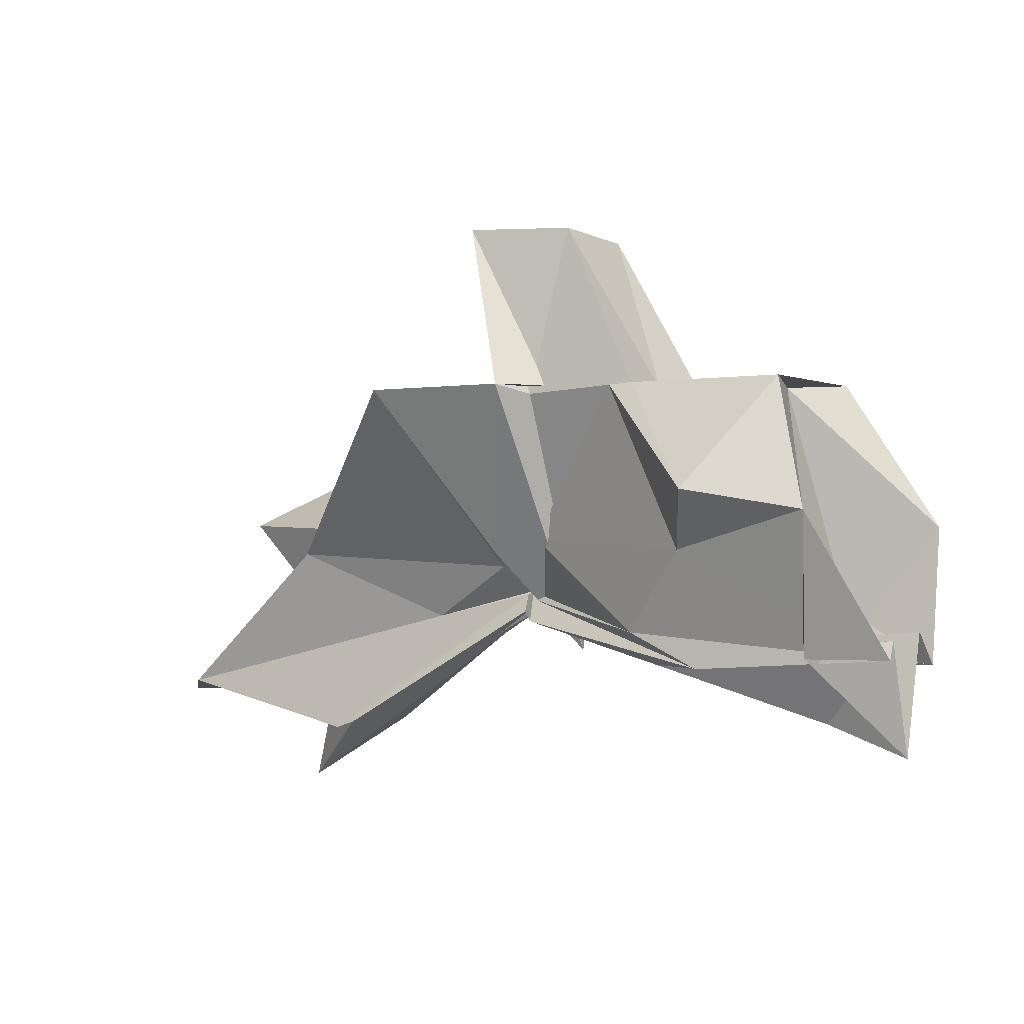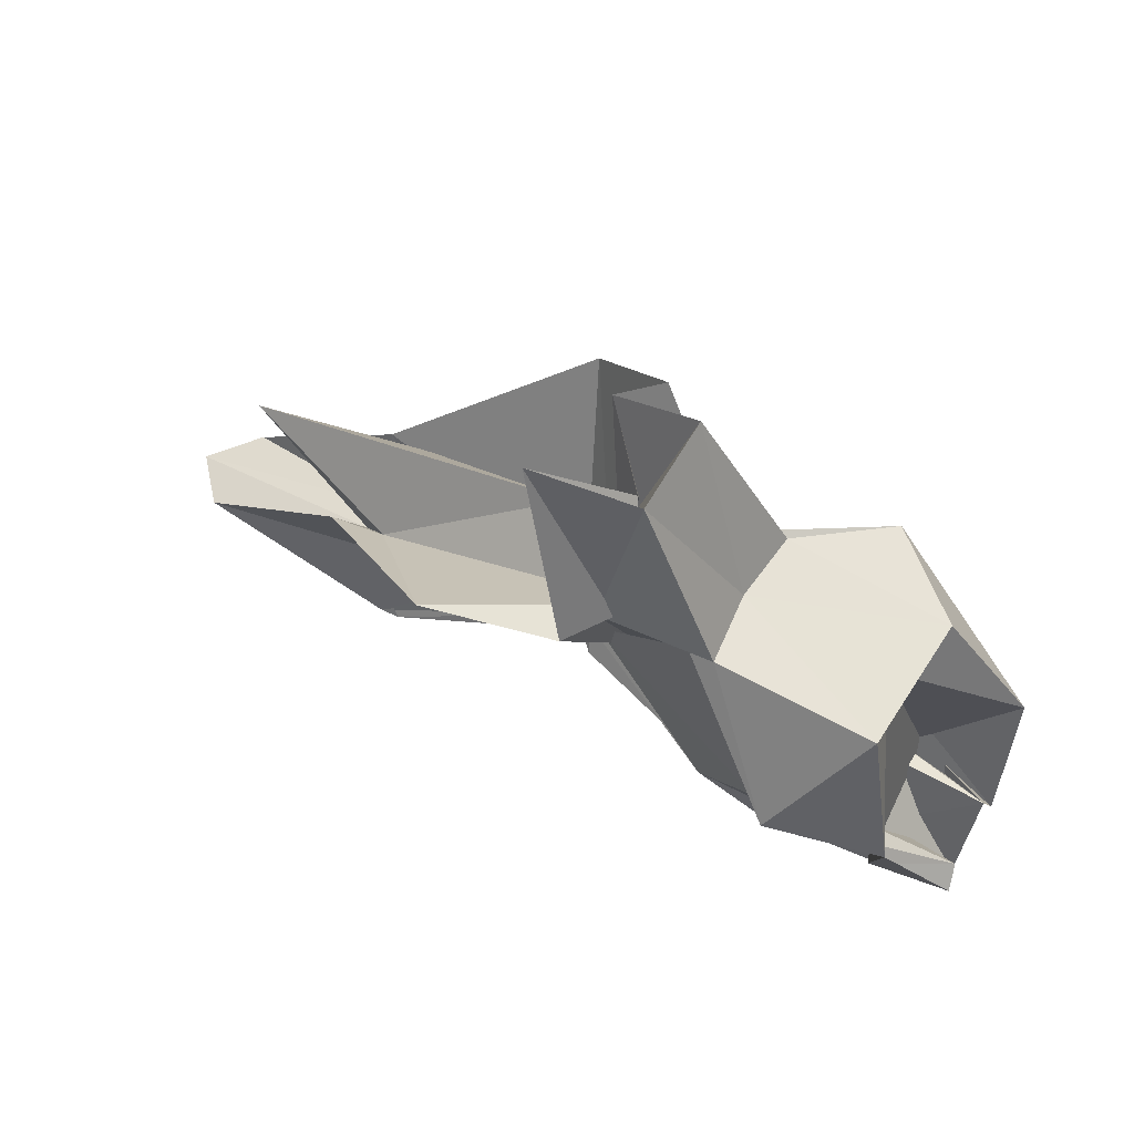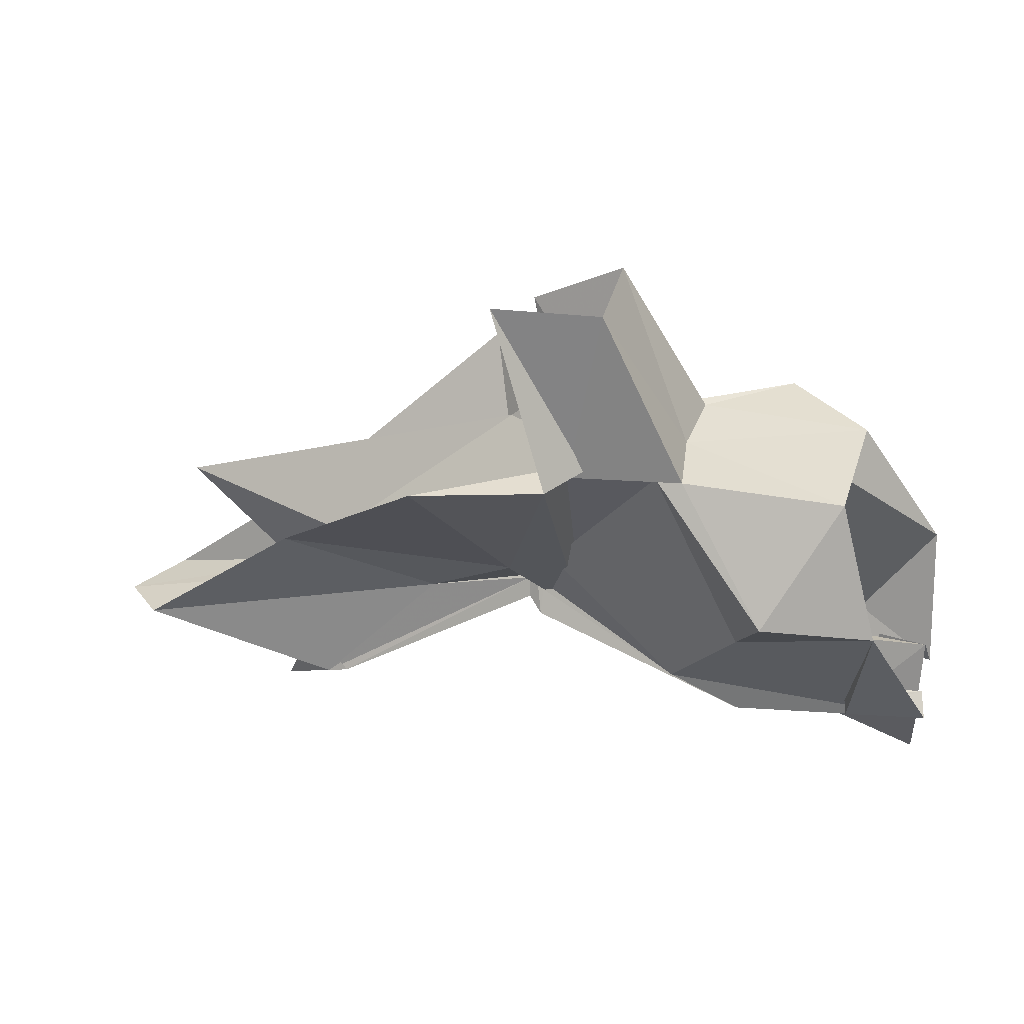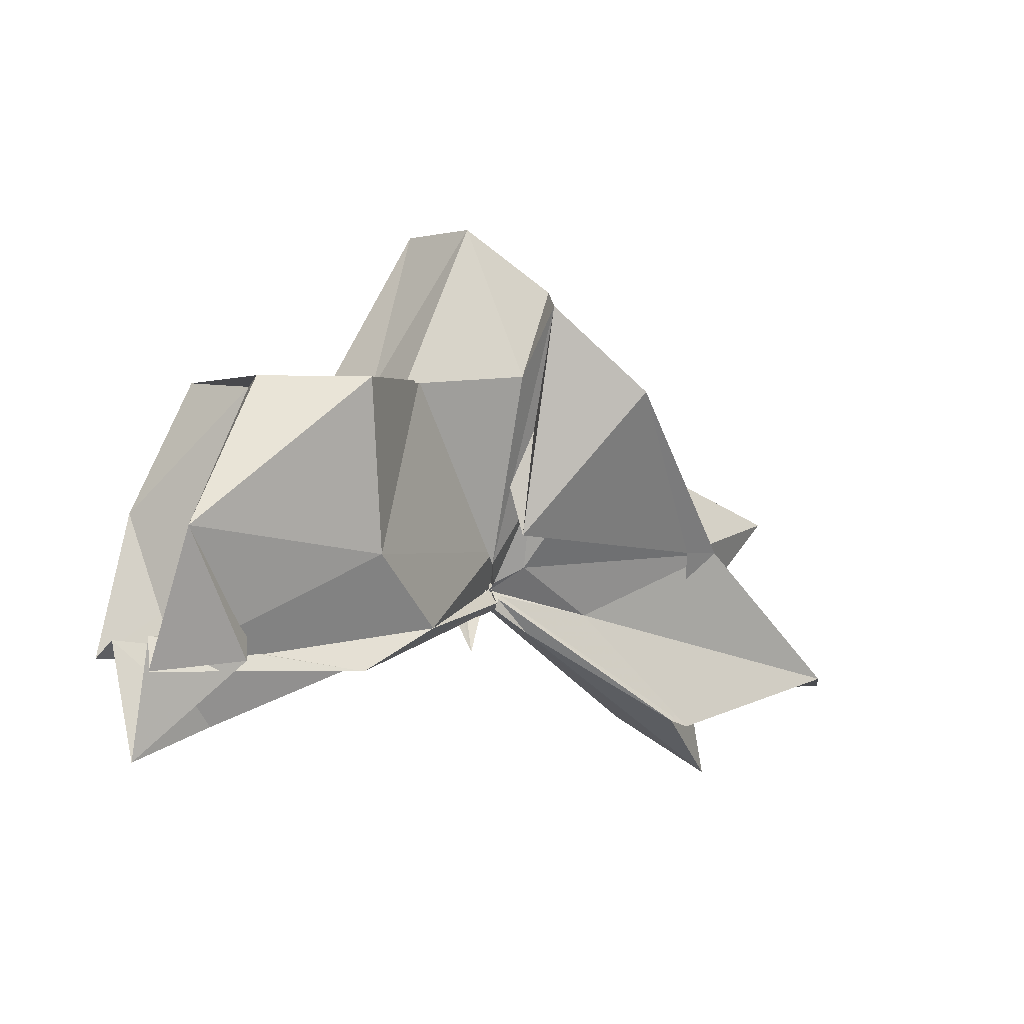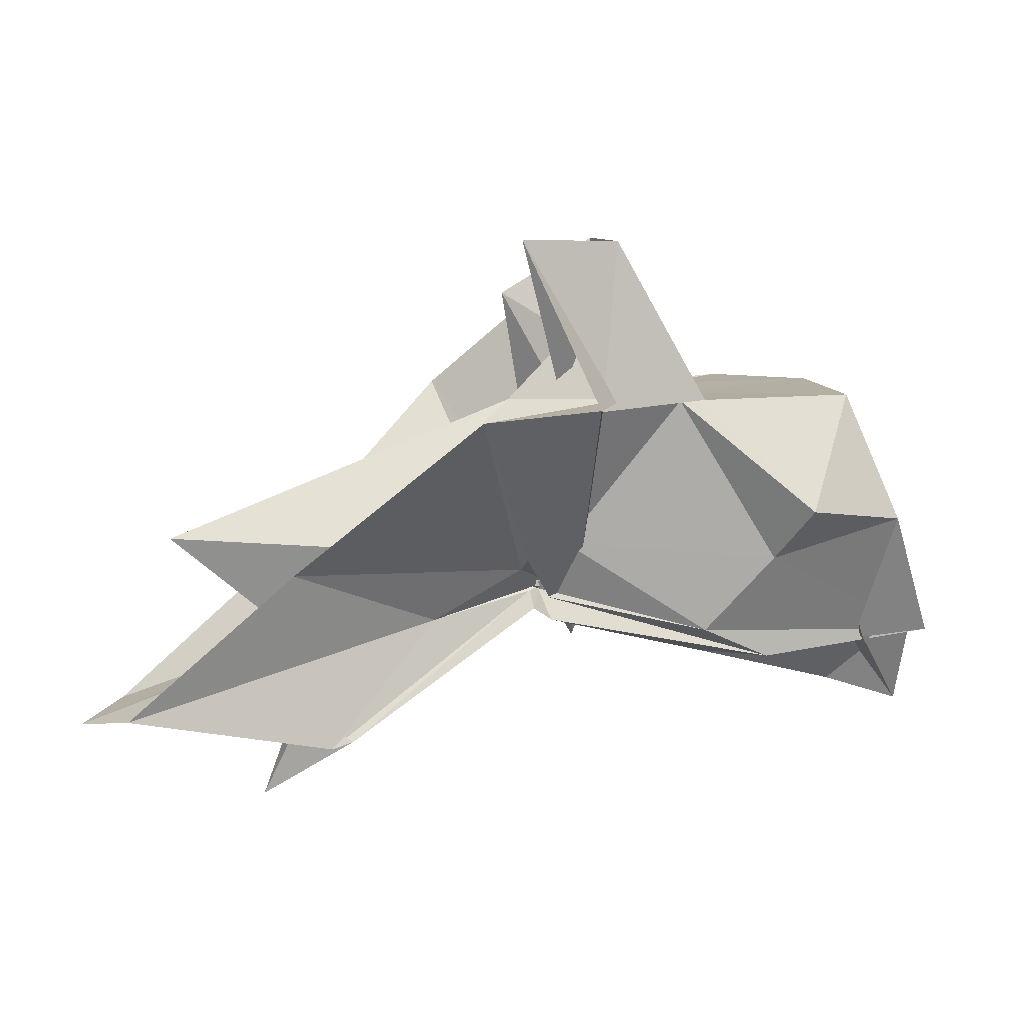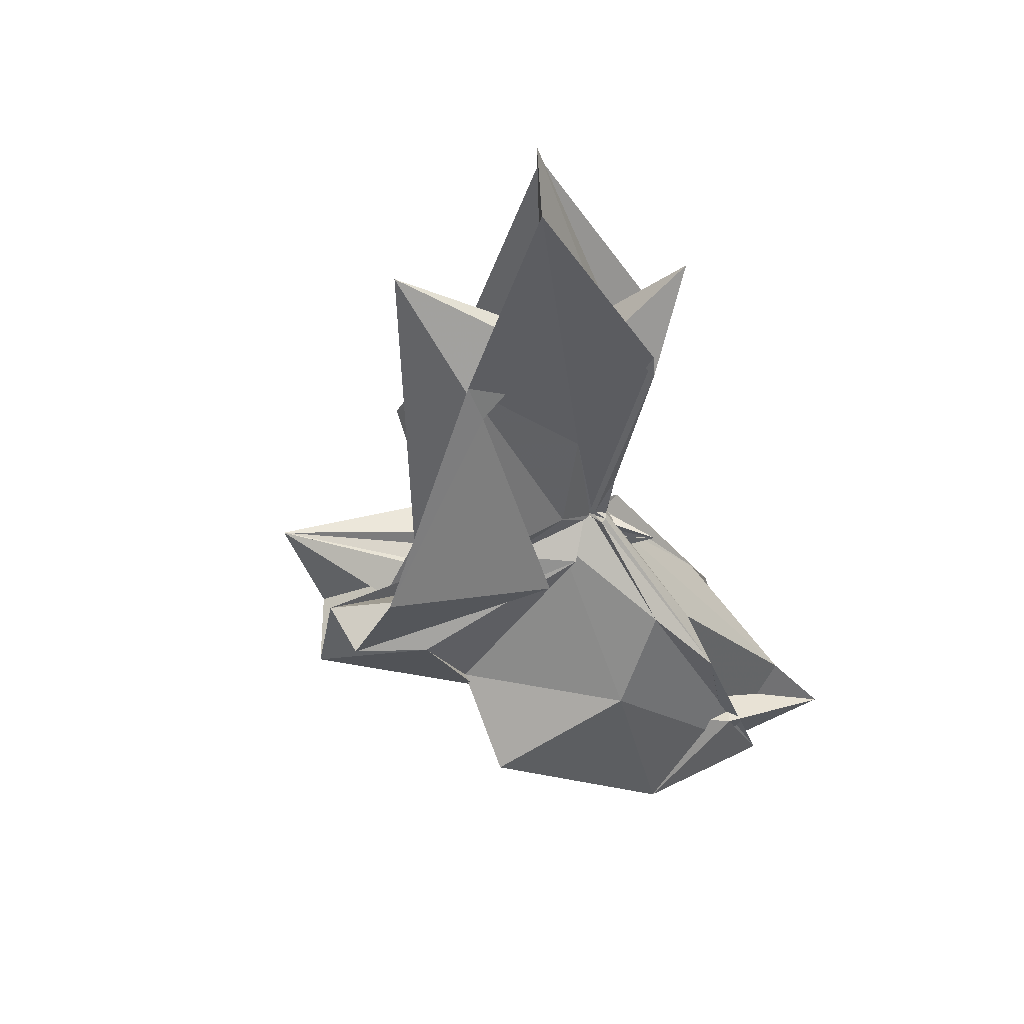
<metadata>
{"format":"obj","ext":"obj","renderer":"f3d","projection":"perspective","resolution":1024,"background":"white","views":[{"elev":-1.5,"azim":-145.3,"up":"+Z"},{"elev":63.5,"azim":-149.6,"up":"+Z"},{"elev":37.8,"azim":-165.6,"up":"+Z"},{"elev":-1.3,"azim":-37.7,"up":"+Z"},{"elev":11.9,"azim":166.2,"up":"+Z"},{"elev":-44.9,"azim":111.1,"up":"+Y"}]}
</metadata>
<code>
v -0.4037 -0.00173 0.2456
v -0.3846 -0.003877 0.0498
v -0.03966 -0.00399 0.1313
v -0.2001 0.04625 0.1248
v -0.2985 0.1349 0.2484
v -0.3628 0.03486 0.1018
v -0.4207 -0.02296 0.01284
v -0.5 0.05987 0.2497
v -0.608 0.1255 0.1536
v -0.6636 0.05649 0.2491
v -0.669 -0.06235 0.2475
v -0.5951 -0.1217 0.2464
v -0.5061 -0.06195 0.2514
v -0.4088 -0.03895 0.09254
v -0.37 -0.04543 0.1509
v -0.3082 -0.1349 0.247
v -0.1838 -0.05332 0.1028
v -0.1533 0.01078 0.03319
v -0.1445 0.04481 0.1017
v -0.3604 0.01914 0.08984
v -0.3846 -0.0003678 0.07497
v -0.4016 0.02488 0.1143
v -0.5844 0.0878 0.1041
v -0.704 0.0928 0.1362
v -0.6416 -0.003171 0.2432
v -0.7444 -0.08661 0.1238
v -0.5673 -0.09527 0.101
v -0.3945 -0.0214 0.1035
v -0.3845 -0.008985 0.07458
v -0.3614 -0.02453 0.08884
v -0.1457 -0.05139 0.1023
v -0.156 -0.0171 0.03158
v 0.006023 0.03781 -0.02571
v -0.2801 0.006976 0.04322
v -0.3857 -0.004993 0.06898
v -0.3791 -0.001386 0.06651
v -0.5259 0.06653 0.03331
v -0.7582 0.04641 0.01422
v -0.6879 0.05868 0.01408
v -0.6786 -0.06425 0.01418
v -0.7562 -0.0433 0.007262
v -0.4931 -0.06509 0.03685
v -0.3775 0.005099 0.06974
v -0.3857 -0.003007 0.06786
v -0.2804 -0.01336 0.04328
v 0.005564 -0.04453 -0.0258
v 0.0455 -0.003768 -0.03671
v -0.1772 0.0378 -0.06514
v -0.374 -0.001705 0.06399
v -0.3817 0.0013 0.06601
v -0.3888 0.00676 0.05892
v -0.5881 0.06366 0.003394
v -0.7526 0.02808 0.02991
v -0.7504 -0.003529 -0.06875
v -0.7499 -0.03087 0.03546
v -0.5698 -0.07268 0.0024
v -0.3872 -0.01677 0.05629
v -0.3827 0.0003013 0.07358
v -0.374 -0.005491 0.06267
v -0.1771 -0.0445 -0.06521
v -0.1556 -0.02383 -0.03135
v -0.1559 0.01647 -0.03115
v -0.3544 -0.007439 0.2465
v -0.451 0.04538 0.2508
v -0.4116 0.1059 0.2506
v -0.4236 0.06908 0.2435
v -0.5235 0.06026 0.2496
v -0.5157 -0.003085 0.2477
v -0.522 -0.0646 0.2478
v -0.4189 -0.09615 0.2573
v -0.3885 -0.1029 0.3214
v -0.401 -0.07366 0.118
v -0.4139 -0.01037 0.3052
v -0.3517 0.05712 0.3982
v -0.4448 0.03971 0.394
v -0.444 -0.04785 0.3908
v -0.3613 -0.06112 0.3397
v -0.1963 0.03847 -0.0594
v -0.3761 0.006839 0.04844
v -0.3896 0.01909 0.03977
v -0.5316 0.03346 0.004621
v -0.678 -0.003812 -0.04346
v -0.5305 -0.03649 0.01291
v -0.3858 -0.01352 0.0521
v -0.3784 -0.007859 0.05994
v -0.1973 -0.04532 -0.05878
v -0.1189 -0.003829 -0.1165
v -0.3448 -0.0002458 0.02877
v -0.3832 -0.0004619 0.05458
v -0.4086 -0.003785 0.04741
v -0.3834 -0.008407 0.05053
v -0.3447 -0.006775 0.02779
f 3 18 4
f 4 18 19
f 4 19 5
f 5 19 20
f 5 20 6
f 6 20 21
f 6 21 7
f 7 21 22
f 7 22 8
f 8 22 23
f 8 23 9
f 9 23 24
f 9 24 10
f 10 24 25
f 10 25 11
f 11 25 26
f 11 26 12
f 12 26 27
f 12 27 13
f 13 27 28
f 13 28 14
f 14 28 29
f 14 29 15
f 15 29 30
f 15 30 16
f 16 30 31
f 16 31 17
f 17 31 32
f 17 32 3
f 3 32 18
f 18 33 19
f 19 33 34
f 19 34 20
f 20 34 35
f 20 35 21
f 21 35 36
f 21 36 22
f 22 36 37
f 22 37 23
f 23 37 38
f 23 38 24
f 24 38 39
f 24 39 25
f 25 39 40
f 25 40 26
f 26 40 41
f 26 41 27
f 27 41 42
f 27 42 28
f 28 42 43
f 28 43 29
f 29 43 44
f 29 44 30
f 30 44 45
f 30 45 31
f 31 45 46
f 31 46 32
f 32 46 47
f 32 47 18
f 18 47 33
f 33 48 34
f 34 48 49
f 34 49 35
f 35 49 50
f 35 50 36
f 36 50 51
f 36 51 37
f 37 51 52
f 37 52 38
f 38 52 53
f 38 53 39
f 39 53 54
f 39 54 40
f 40 54 55
f 40 55 41
f 41 55 56
f 41 56 42
f 42 56 57
f 42 57 43
f 43 57 58
f 43 58 44
f 44 58 59
f 44 59 45
f 45 59 60
f 45 60 46
f 46 60 61
f 46 61 47
f 47 61 62
f 47 62 33
f 33 62 48
f 63 64 73
f 64 74 73
f 64 65 74
f 65 66 74
f 66 75 74
f 66 67 75
f 67 68 75
f 68 76 75
f 68 69 76
f 69 70 76
f 70 77 76
f 70 71 77
f 71 72 77
f 72 73 77
f 72 63 73
f 78 88 79
f 79 88 89
f 79 89 80
f 80 89 81
f 81 89 90
f 81 90 82
f 82 90 83
f 83 90 91
f 83 91 84
f 84 91 85
f 85 91 92
f 85 92 86
f 86 92 87
f 87 92 88
f 87 88 78
f 3 4 63
f 63 4 64
f 4 5 64
f 64 5 65
f 5 6 65
f 6 7 65
f 65 7 66
f 7 8 66
f 66 8 67
f 8 9 67
f 9 10 67
f 67 10 68
f 10 11 68
f 68 11 69
f 11 12 69
f 12 13 69
f 69 13 70
f 13 14 70
f 70 14 71
f 14 15 71
f 15 16 71
f 71 16 72
f 16 17 72
f 72 17 63
f 17 3 63
f 48 78 49
f 49 78 79
f 49 79 50
f 50 79 80
f 50 80 51
f 51 80 52
f 52 80 81
f 52 81 53
f 53 81 82
f 53 82 54
f 54 82 55
f 55 82 83
f 55 83 56
f 56 83 84
f 56 84 57
f 57 84 58
f 58 84 85
f 58 85 59
f 59 85 86
f 59 86 60
f 60 86 61
f 61 86 87
f 61 87 62
f 62 87 78
f 62 78 48
f 73 74 1
f 74 75 1
f 75 76 1
f 76 77 1
f 77 73 1
f 89 88 2
f 90 89 2
f 91 90 2
f 92 91 2
f 88 92 2

</code>
